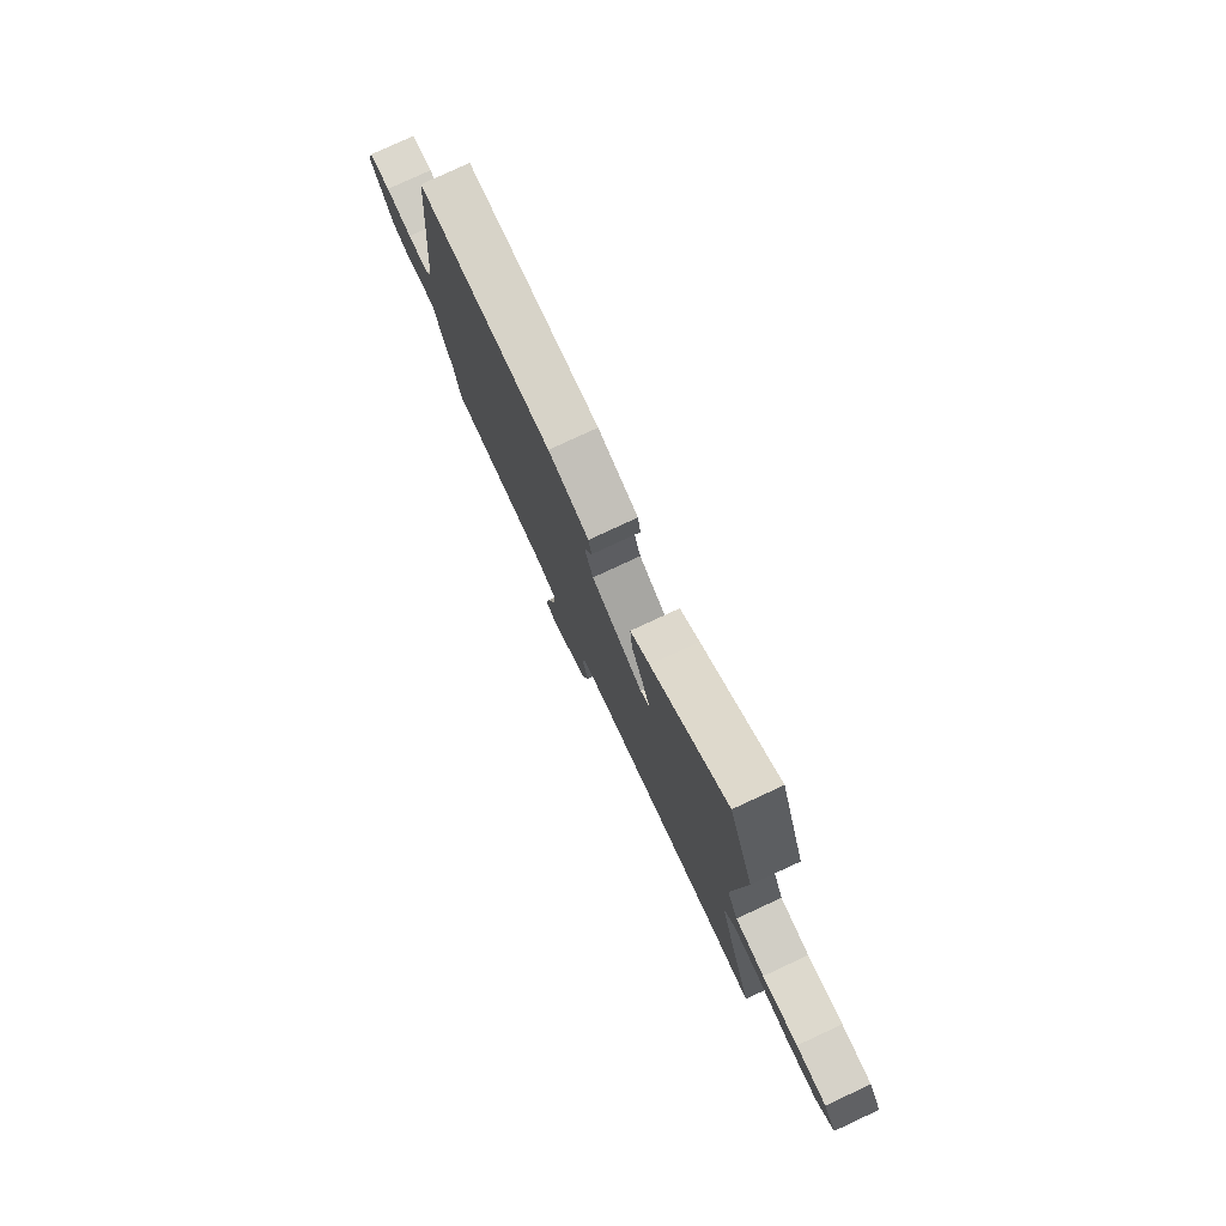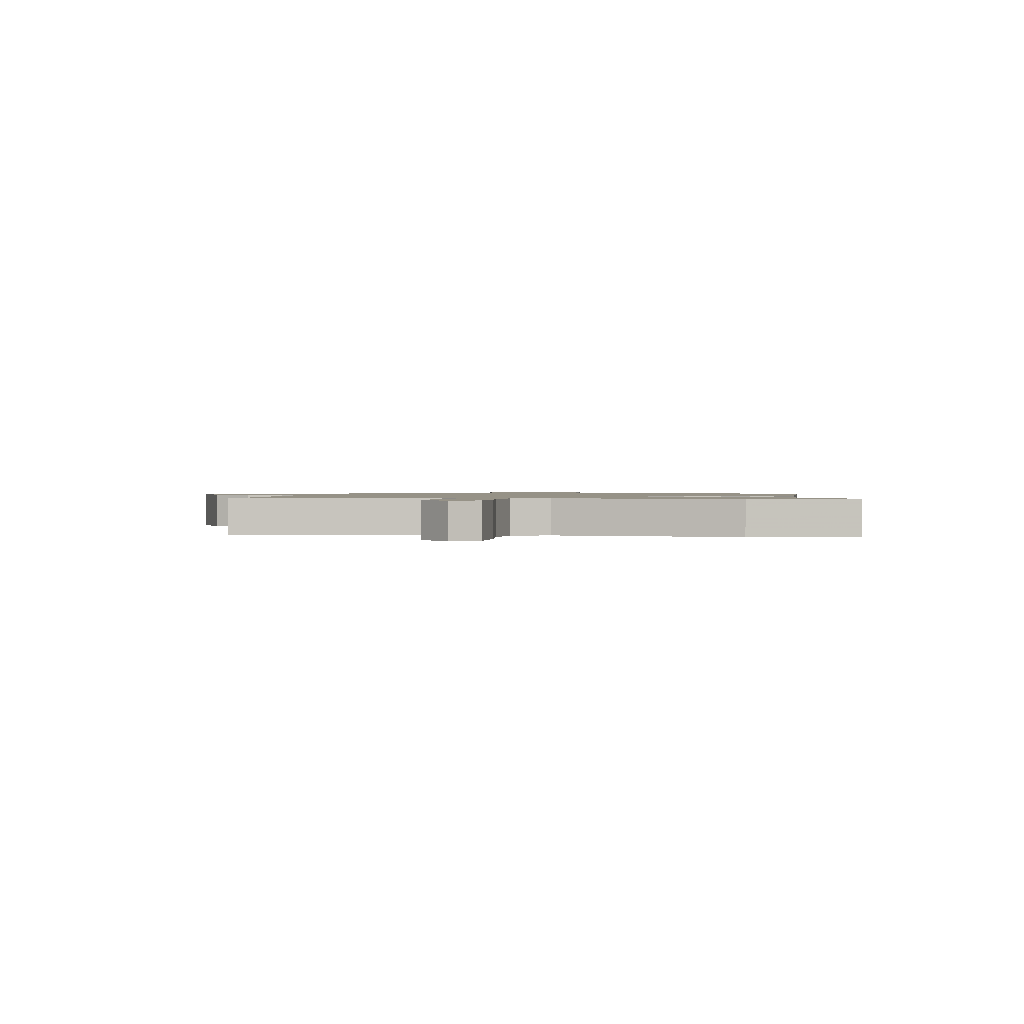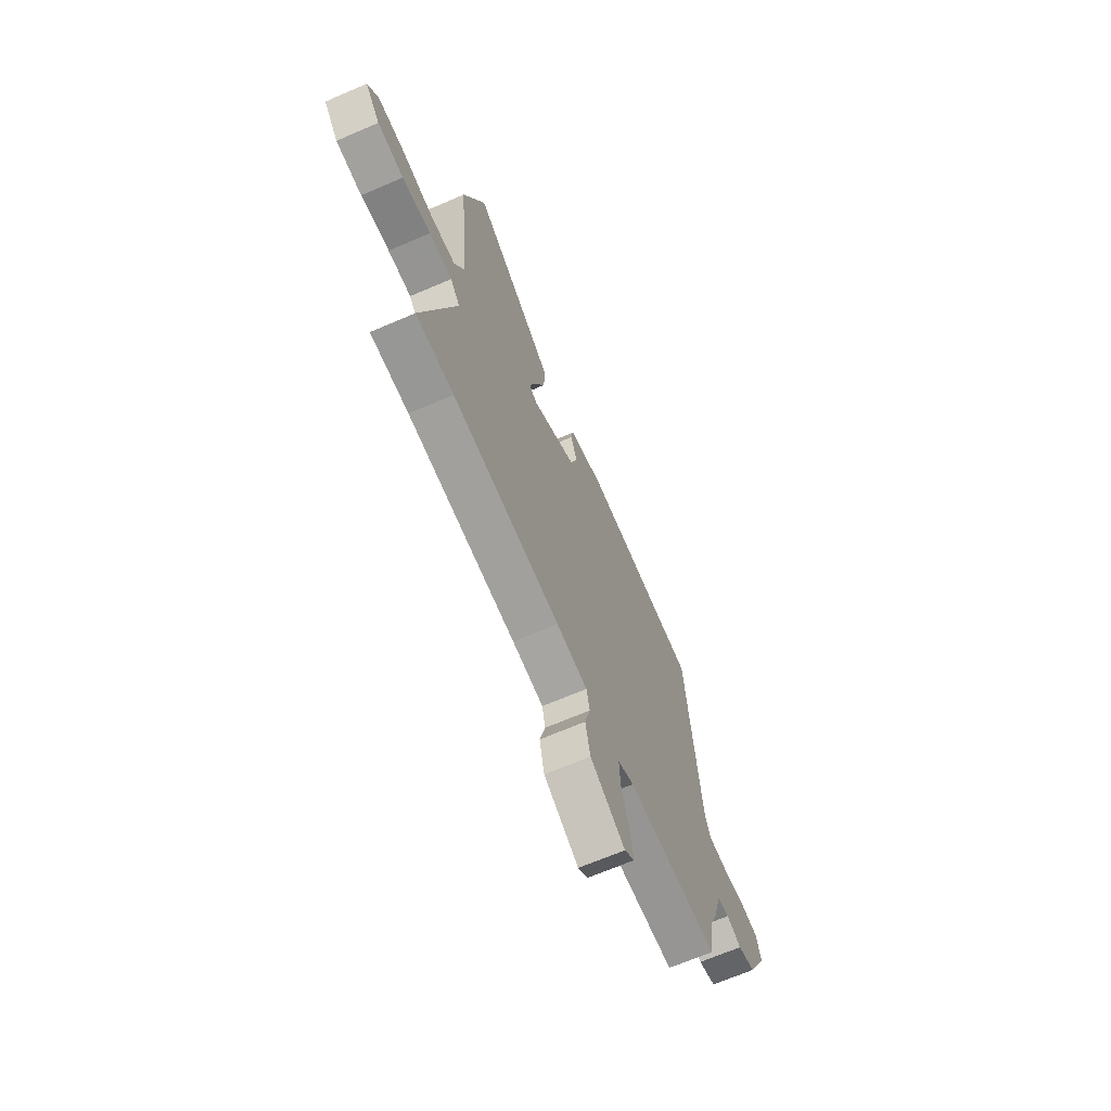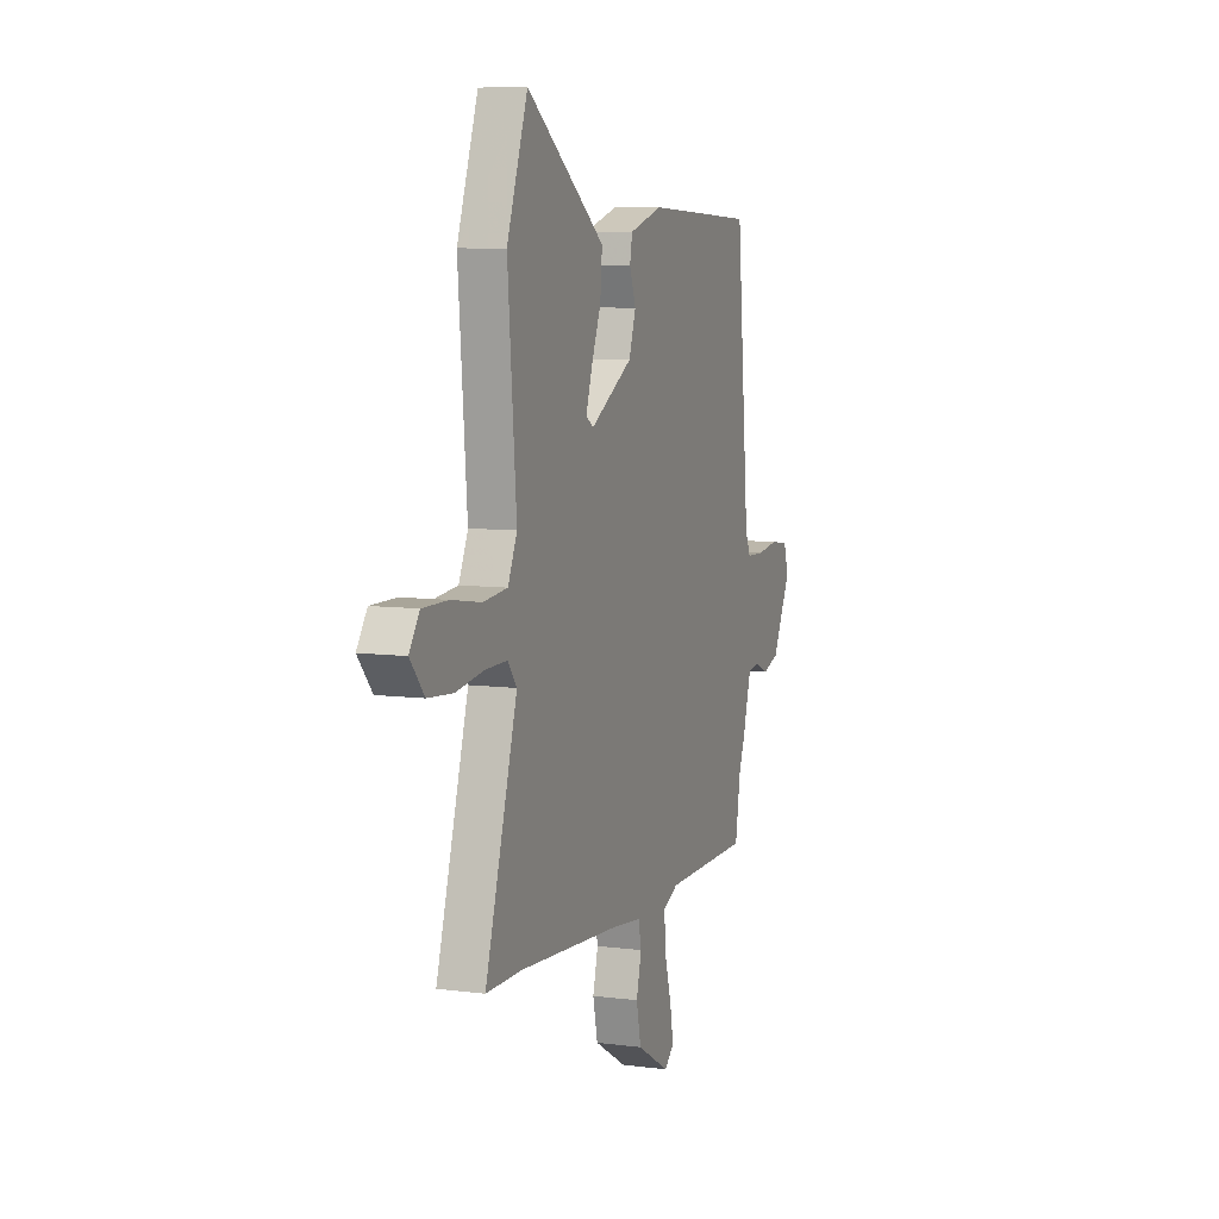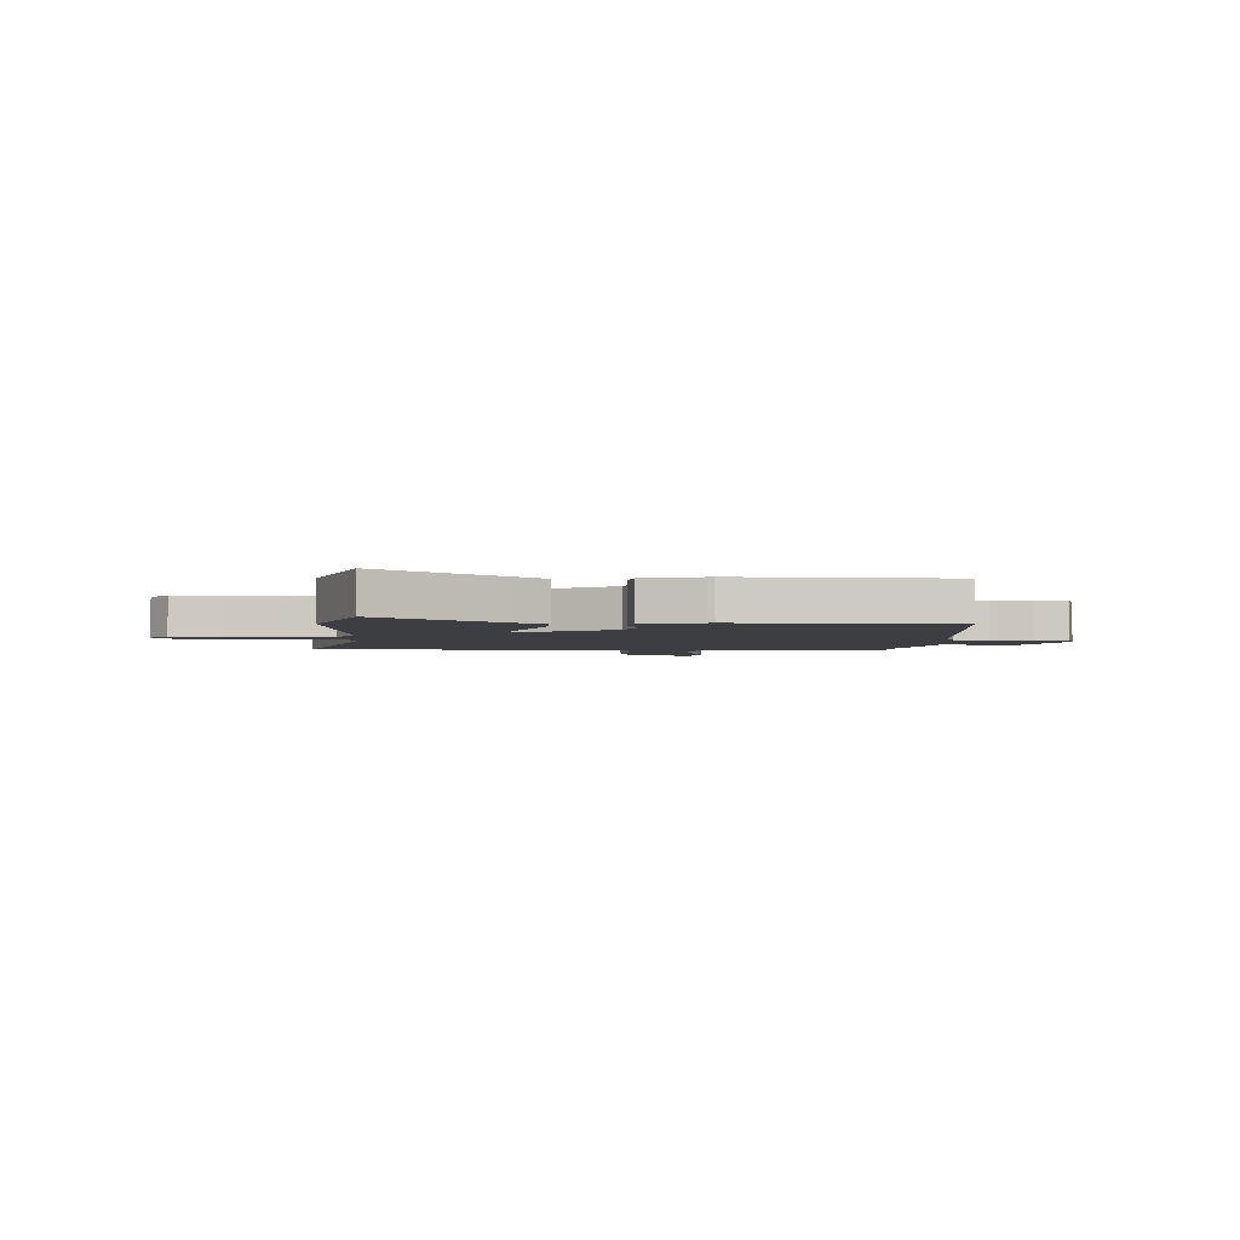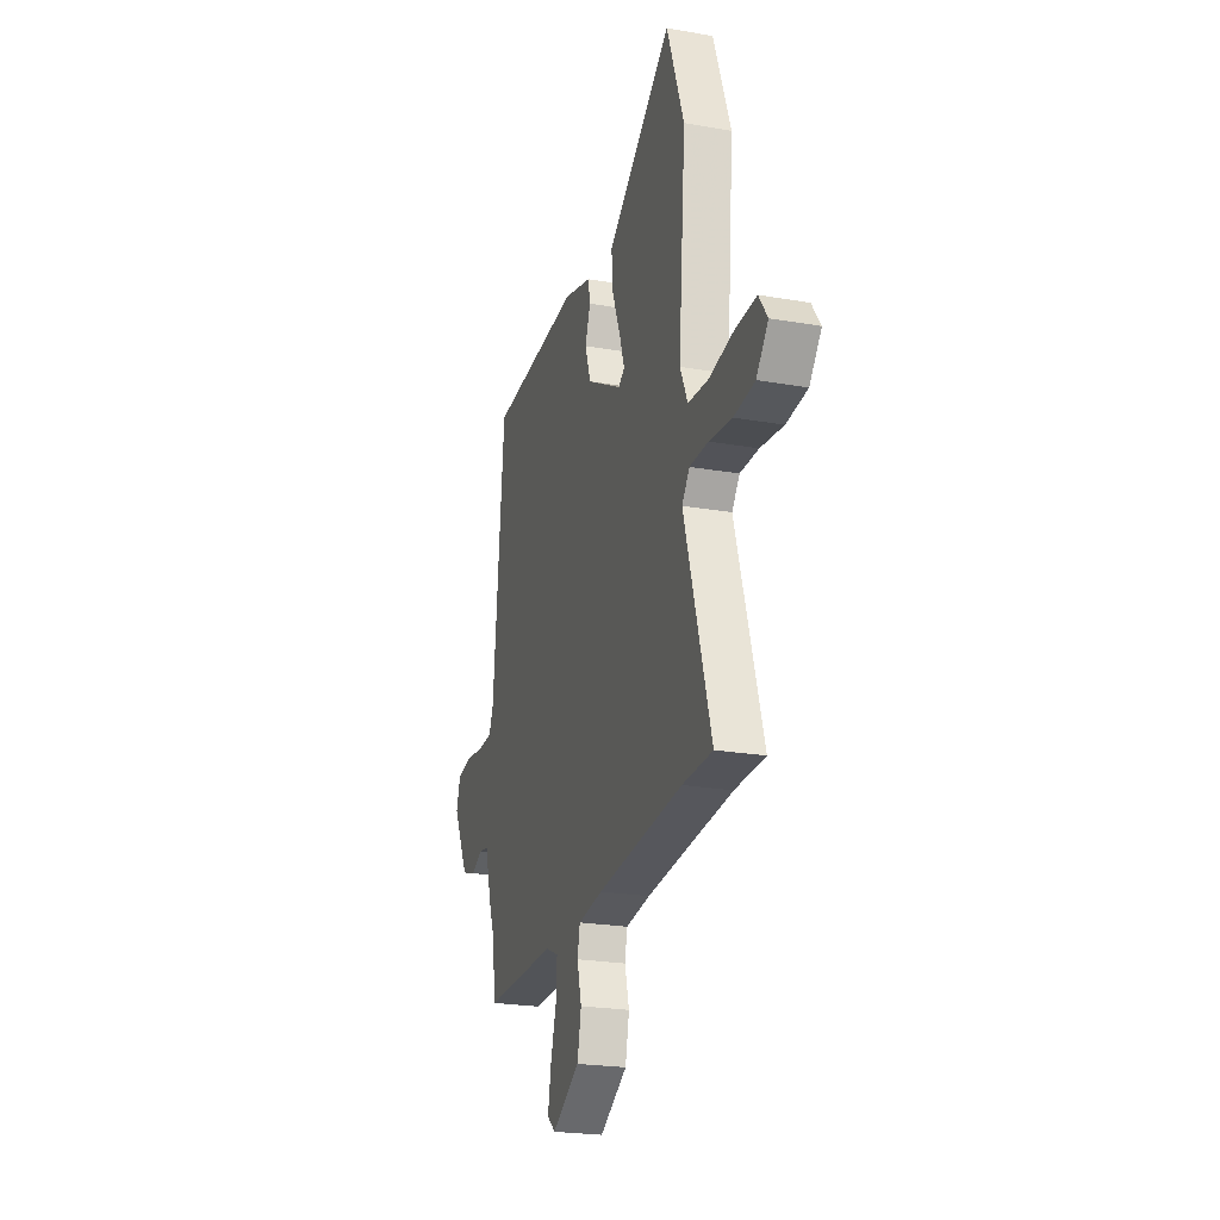
<metadata>
{"format":"obj","ext":"obj","renderer":"f3d","projection":"perspective","resolution":1024,"background":"white","views":[{"elev":78.7,"azim":-114.9,"up":"+Z"},{"elev":1.1,"azim":-78.5,"up":"+Y"},{"elev":-67.7,"azim":-66.7,"up":"+Z"},{"elev":8.0,"azim":-70.1,"up":"+Z"},{"elev":-3.0,"azim":-2.3,"up":"+Y"},{"elev":-23.3,"azim":-106.4,"up":"+Z"}]}
</metadata>
<code>
v 0.514 0.07 -0.411
v 0.495 0.07 -0.529
v 0.182 0.07 -0.53
v 0.127 0.07 -0.555
v 0.131 0.07 -0.625
v 0.156 0.07 -0.71
v 0.169 0.07 -0.783
v 0.134 0.07 -0.813
v 0.015 0.07 -0.744
v -0.002 0.07 -0.666
v 0.017 0.07 -0.593
v 0.006 0.07 -0.542
v -0.1 0.07 -0.529
v -0.47 0.07 -0.5
v -0.6 0.07 -0.499
v -0.484 0.07 -0.112
v -0.517 0.07 -0.07
v -0.597 0.07 -0.071
v -0.696 0.07 -0.085
v -0.786 0.07 -0.077
v -0.837 0.07 -0.017
v -0.8 0.07 0.036
v -0.709 0.07 0.035
v -0.602 0.07 0.018
v -0.514 0.07 0.026
v -0.481 0.07 0.098
v -0.512 0.07 0.467
v -0.437 0.07 0.675
v -0.211 0.07 0.51
v -0.154 0.07 0.467
v -0.161 0.07 0.386
v -0.196 0.07 0.298
v -0.218 0.07 0.231
v -0.191 0.07 0.213
v -0.038 0.07 0.3
v -0.013 0.07 0.374
v -0.036 0.07 0.436
v -0.027 0.07 0.484
v 0.094 0.07 0.519
v 0.494 0.07 0.5
v 0.541 0.07 -0.011
v 0.56 0.07 -0.055
v 0.624 0.07 -0.057
v 0.702 0.07 -0.047
v 0.766 0.07 -0.056
v 0.784 0.07 -0.113
v 0.717 0.07 -0.245
v 0.657 0.07 -0.265
v 0.607 0.07 -0.243
v 0.566 0.07 -0.25
v 0.536 0.07 -0.355
v 0.514 0 -0.411
v 0.495 0 -0.529
v 0.182 0 -0.53
v 0.127 0 -0.555
v 0.131 0 -0.625
v 0.156 0 -0.71
v 0.169 0 -0.783
v 0.134 0 -0.813
v 0.015 0 -0.744
v -0.002 0 -0.666
v 0.017 0 -0.593
v 0.006 0 -0.542
v -0.1 0 -0.529
v -0.47 0 -0.5
v -0.6 0 -0.499
v -0.484 0 -0.112
v -0.517 0 -0.07
v -0.597 0 -0.071
v -0.696 0 -0.085
v -0.786 0 -0.077
v -0.837 0 -0.017
v -0.8 0 0.036
v -0.709 0 0.035
v -0.602 0 0.018
v -0.514 0 0.026
v -0.481 0 0.098
v -0.512 0 0.467
v -0.437 0 0.675
v -0.211 0 0.51
v -0.154 0 0.467
v -0.161 0 0.386
v -0.196 0 0.298
v -0.218 0 0.231
v -0.191 0 0.213
v -0.038 0 0.3
v -0.013 0 0.374
v -0.036 0 0.436
v -0.027 0 0.484
v 0.094 0 0.519
v 0.494 0 0.5
v 0.541 0 -0.011
v 0.56 0 -0.055
v 0.624 0 -0.057
v 0.702 0 -0.047
v 0.766 0 -0.056
v 0.784 0 -0.113
v 0.717 0 -0.245
v 0.657 0 -0.265
v 0.607 0 -0.243
v 0.566 0 -0.25
v 0.536 0 -0.355
f 50 51 1
f 47 48 49
f 46 47 49
f 45 46 49
f 44 45 49
f 43 44 49
f 42 43 49 50
f 41 42 50 1
f 41 1 2
f 40 41 2
f 39 40 2
f 38 39 2
f 37 38 2
f 36 37 2
f 30 31 32
f 29 30 32
f 28 29 32
f 27 28 32
f 26 27 32
f 25 26 32 33
f 22 23 24
f 21 22 24
f 20 21 24
f 19 20 24
f 18 19 24
f 17 18 24 25
f 25 33 34
f 17 25 34
f 16 17 34
f 9 10 11
f 8 9 11
f 7 8 11
f 6 7 11
f 5 6 11
f 4 5 11 12
f 3 4 12 13
f 2 3 13
f 36 2 13
f 35 36 13
f 16 34 35
f 15 16 35
f 14 15 35
f 13 14 35
f 52 102 101
f 100 99 98
f 100 98 97
f 100 97 96
f 100 96 95
f 100 95 94
f 101 100 94 93
f 52 101 93 92
f 53 52 92
f 53 92 91
f 53 91 90
f 53 90 89
f 53 89 88
f 53 88 87
f 83 82 81
f 83 81 80
f 83 80 79
f 83 79 78
f 83 78 77
f 84 83 77 76
f 75 74 73
f 75 73 72
f 75 72 71
f 75 71 70
f 75 70 69
f 76 75 69 68
f 85 84 76
f 85 76 68
f 85 68 67
f 62 61 60
f 62 60 59
f 62 59 58
f 62 58 57
f 62 57 56
f 63 62 56 55
f 64 63 55 54
f 64 54 53
f 64 53 87
f 64 87 86
f 86 85 67
f 86 67 66
f 86 66 65
f 86 65 64
f 1 52 53 2
f 2 53 54 3
f 3 54 55 4
f 4 55 56 5
f 5 56 57 6
f 6 57 58 7
f 7 58 59 8
f 8 59 60 9
f 9 60 61 10
f 10 61 62 11
f 11 62 63 12
f 12 63 64 13
f 13 64 65 14
f 14 65 66 15
f 15 66 67 16
f 16 67 68 17
f 17 68 69 18
f 18 69 70 19
f 19 70 71 20
f 20 71 72 21
f 21 72 73 22
f 22 73 74 23
f 23 74 75 24
f 24 75 76 25
f 25 76 77 26
f 26 77 78 27
f 27 78 79 28
f 28 79 80 29
f 29 80 81 30
f 30 81 82 31
f 31 82 83 32
f 32 83 84 33
f 33 84 85 34
f 34 85 86 35
f 35 86 87 36
f 36 87 88 37
f 37 88 89 38
f 38 89 90 39
f 39 90 91 40
f 40 91 92 41
f 41 92 93 42
f 42 93 94 43
f 43 94 95 44
f 44 95 96 45
f 45 96 97 46
f 46 97 98 47
f 47 98 99 48
f 48 99 100 49
f 49 100 101 50
f 50 101 102 51
f 51 102 52 1

</code>
